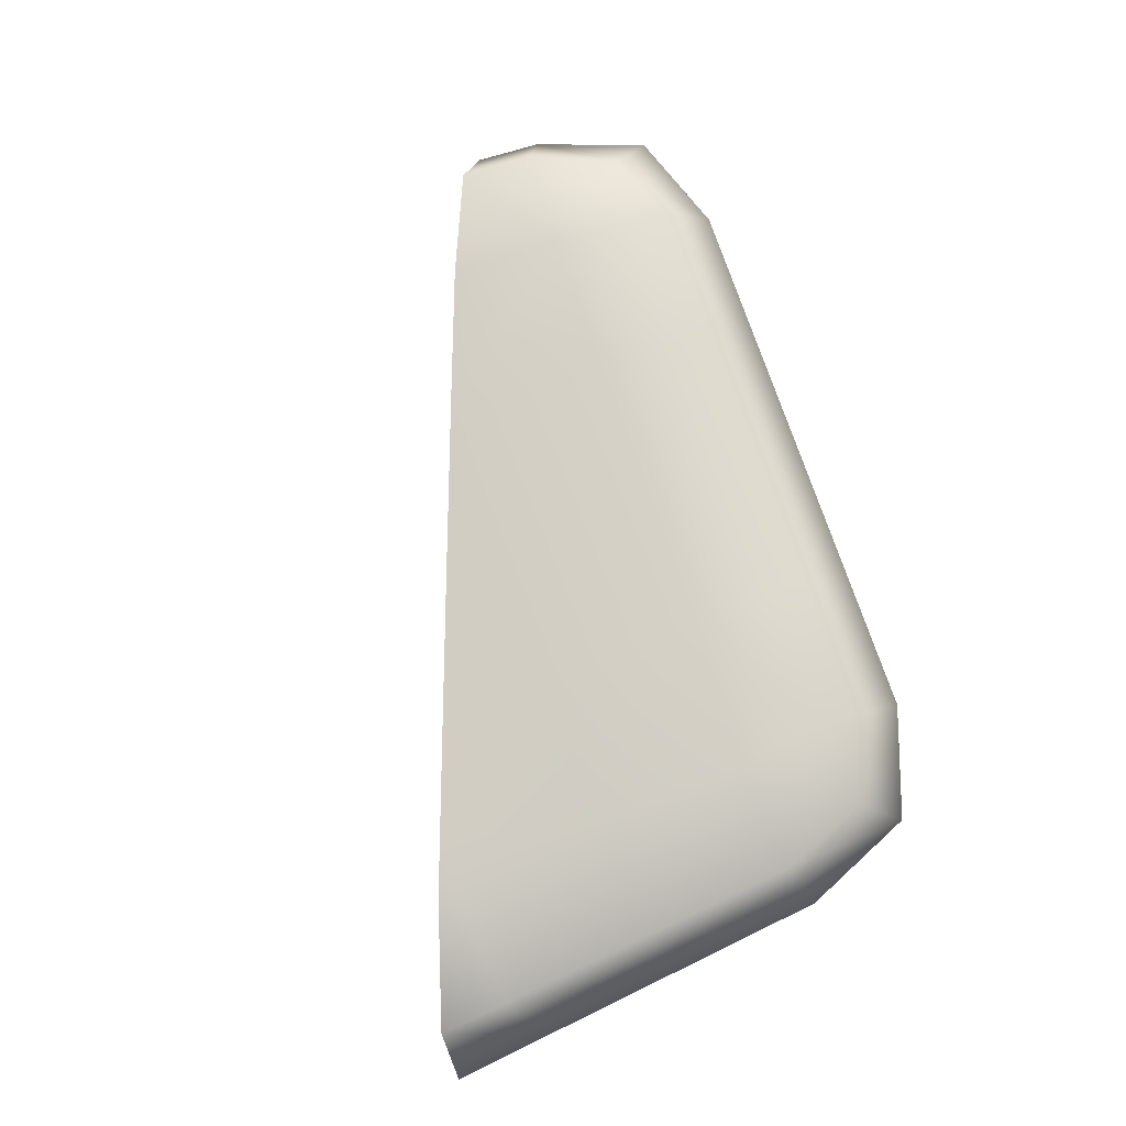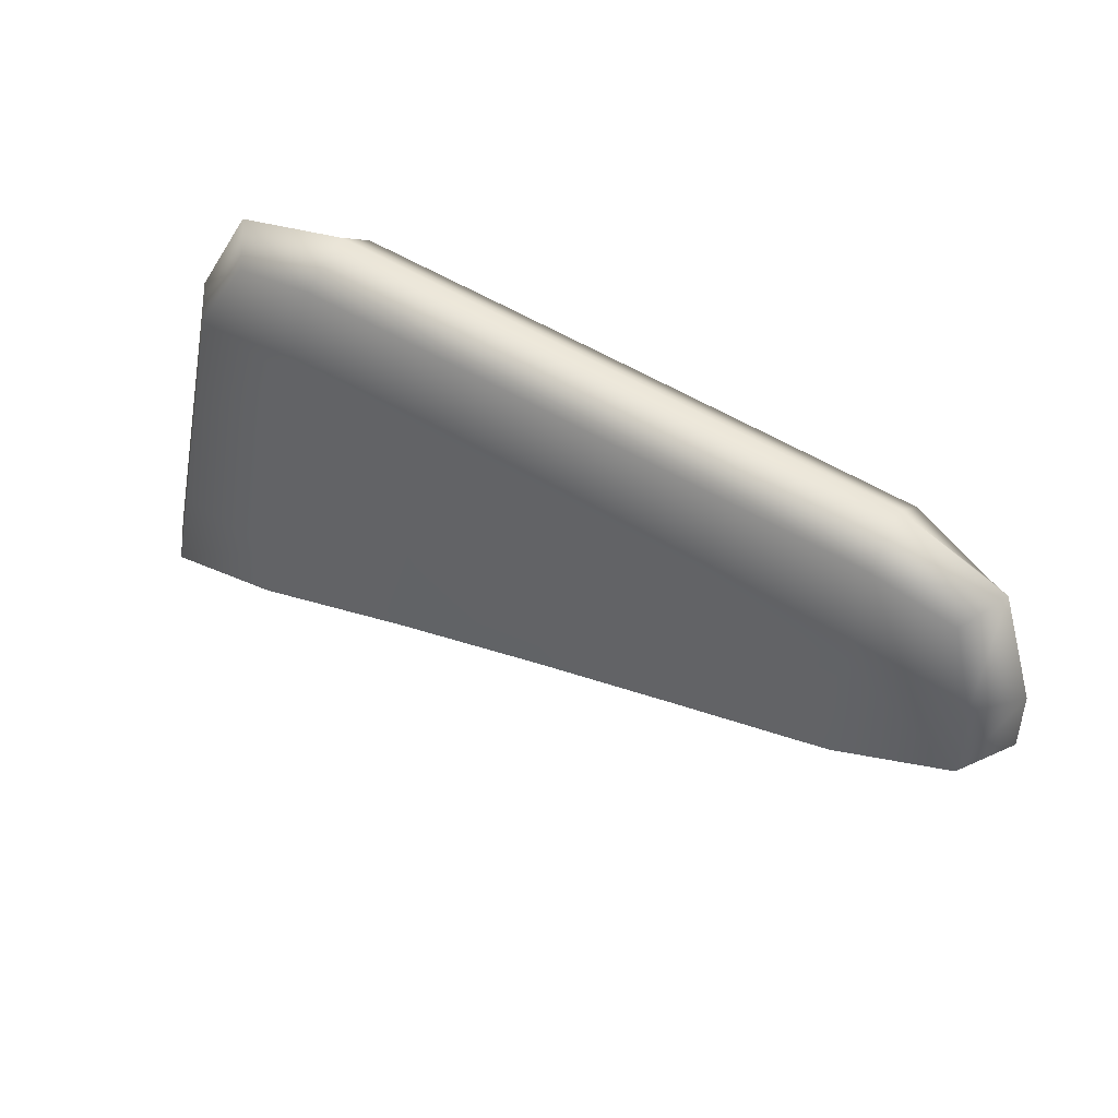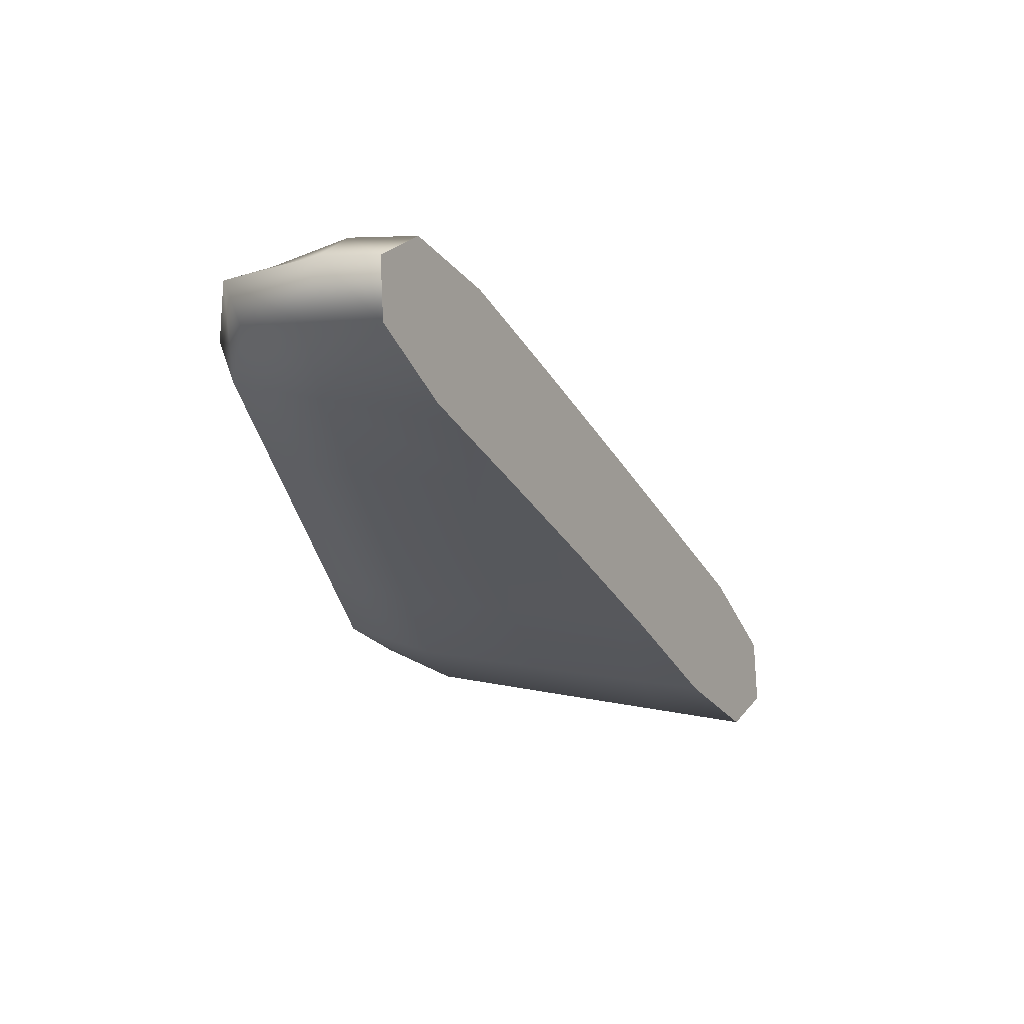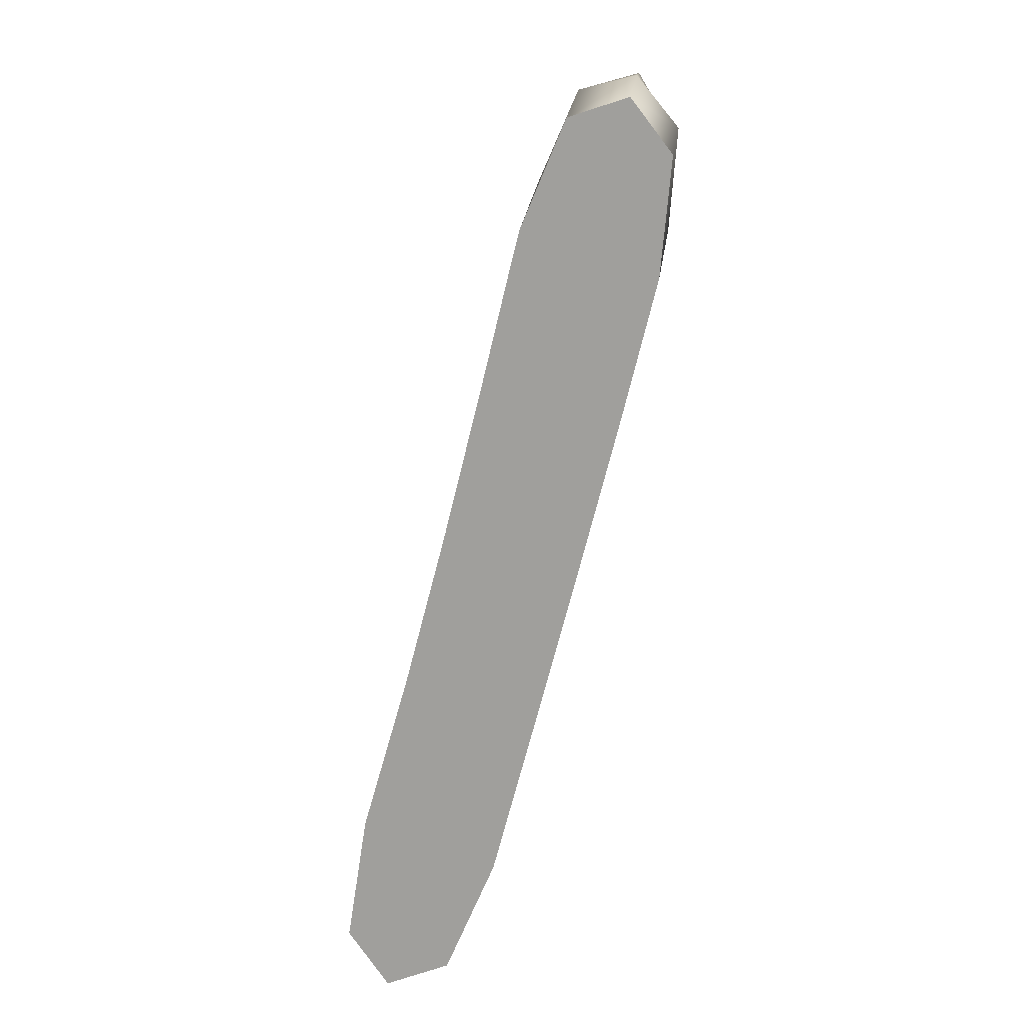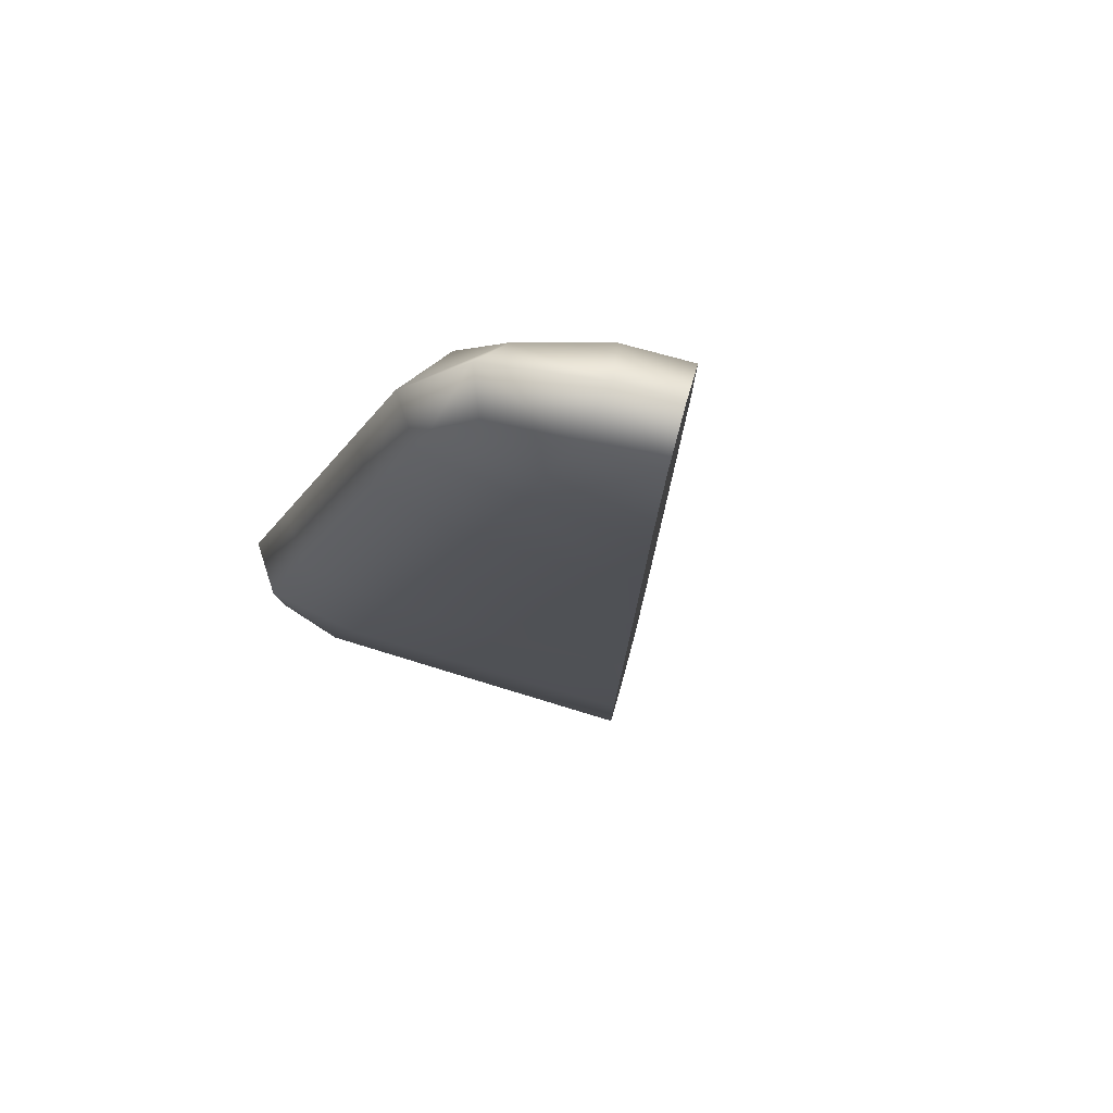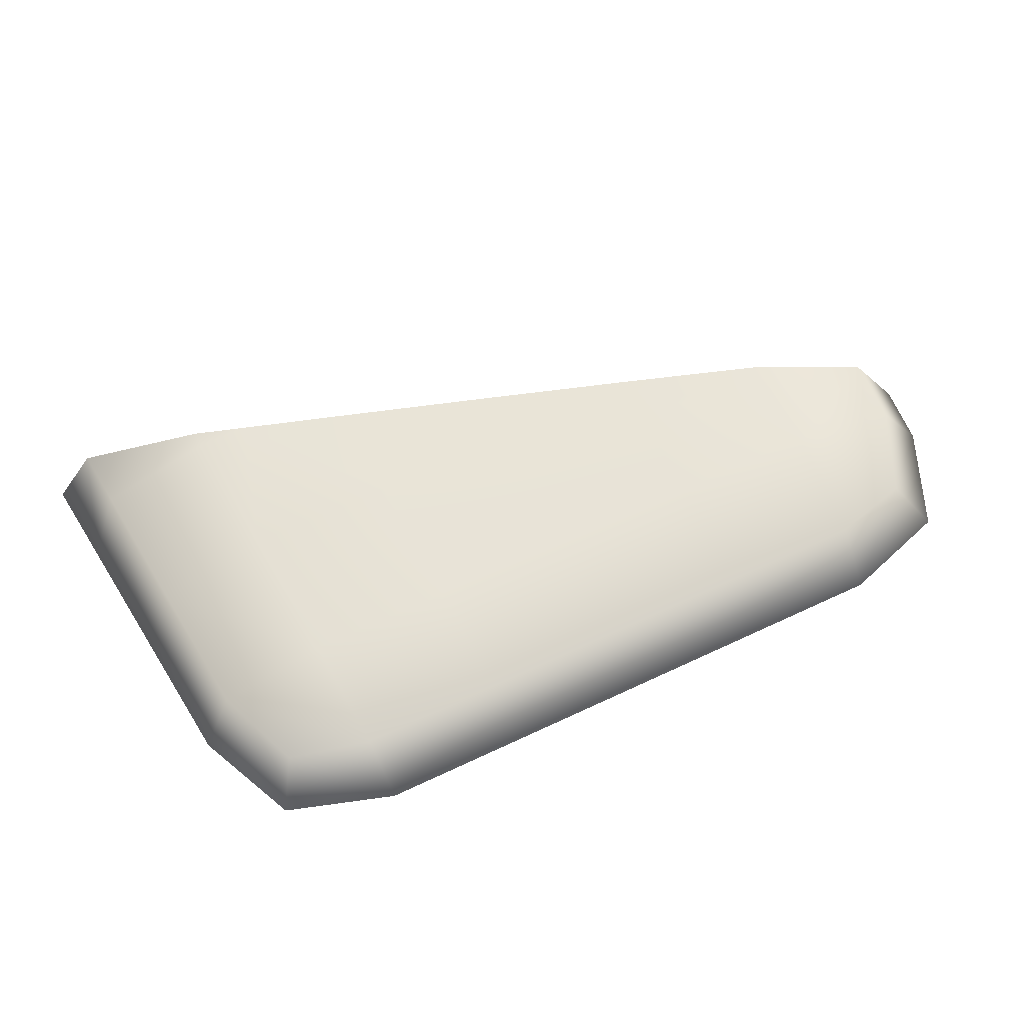
<metadata>
{"format":"obj","ext":"obj","renderer":"f3d","projection":"perspective","resolution":1024,"background":"white","views":[{"elev":74.0,"azim":71.5,"up":"+Z"},{"elev":60.0,"azim":-149.1,"up":"+Y"},{"elev":-30.5,"azim":-81.7,"up":"+Z"},{"elev":-51.3,"azim":-101.7,"up":"+Y"},{"elev":-14.7,"azim":-110.7,"up":"+Z"},{"elev":65.5,"azim":154.8,"up":"+Z"}]}
</metadata>
<code>
g ChairPieceMesh06
v 0.4062 -0.2253 -0.08848
v 0.2876 -0.1804 -0.09325
v 0.1324 -0.1275 -0.07969
v 0.4439 -0.2534 -0.04022
v 0.09791 -0.1155 -0.07746
v -0.01839 -0.0751 -0.07005
v -0.1648 -0.02358 -0.0628
v -0.27 0.01362 -0.05824
v -0.307 0.02663 -0.05636
v -0.4107 0.05821 -0.03474
v 0.4016 -0.2542 0.01465
v -0.4439 0.05538 0.01595
v 0.2835 -0.2182 0.03953
v -0.4089 0.02863 0.06294
v 0.232 -0.2003 0.04284
v 0.1306 -0.1651 0.04949
v -0.01839 -0.1133 0.05883
v -0.1635 -0.06259 0.06727
v -0.3049 -0.01282 0.07423
v -0.1859 -0.05475 0.06844
v -0.2972 0.1428 -0.03471
v -0.307 0.02663 -0.05636
v -0.27 0.01362 -0.05824
v -0.4107 0.05821 -0.03474
v -0.1632 0.01362 -0.05675
v -0.1648 -0.02358 -0.0628
v -0.01839 -0.0751 -0.07005
v -0.01839 0.01362 -0.05607
v 0.09791 -0.1155 -0.07746
v -0.4017 0.1363 -0.0198
v -0.4366 0.1168 0.02712
v -0.4439 0.05538 0.01595
v -0.4017 0.09732 0.07458
v -0.4089 0.02863 0.06294
v -0.2972 0.09082 0.09114
v -0.3049 -0.01282 0.07423
v -0.1859 -0.05475 0.06844
v -0.1632 -0.05475 0.06863
v -0.1635 -0.06259 0.06727
v -0.01839 -0.05475 0.06904
v -0.01839 -0.1133 0.05883
v -0.1578 0.09082 0.09196
v 0.1265 -0.05475 0.06863
v 0.1306 -0.1651 0.04949
v 0.232 -0.2003 0.04284
v -0.01839 0.09082 0.09223
v -0.1537 0.2044 0.09318
v -0.289 0.2044 0.09297
v -0.3674 0.1805 0.07592
v -0.3908 0.2198 0.04586
v -0.2863 0.2542 0.0521
v -0.1523 0.2542 0.0521
v -0.01839 0.2044 0.09325
v 0.121 0.09082 0.09196
v 0.2713 -0.05475 0.0674
v 0.2822 -0.2003 0.04257
v 0.2835 -0.2182 0.03953
v 0.3949 -0.1897 0.02567
v 0.4016 -0.2542 0.01465
v 0.3799 -0.0462 0.05026
v 0.2604 0.09082 0.09114
v 0.1169 0.2044 0.09318
v -0.01839 0.2542 0.0521
v 0.4325 -0.1579 -0.02285
v 0.4439 -0.2534 -0.04022
v 0.4162 -0.02057 0.002134
v 0.3949 -0.1261 -0.06975
v 0.4062 -0.2253 -0.08848
v -0.1537 0.2352 -0.0005053
v 0.3799 0.005073 -0.04491
v 0.2822 -0.1155 -0.0818
v 0.2876 -0.1804 -0.09325
v -0.289 0.2352 -0.0007103
v -0.3674 0.2057 0.00632
v -0.1578 0.1428 -0.03389
v -0.01839 0.2352 -0.000437
v -0.01839 0.1428 -0.03362
v 0.1156 0.2542 0.0521
v 0.1169 0.2352 -0.0005053
v 0.121 0.1428 -0.03389
v 0.2522 0.2044 0.09297
v 0.1265 0.01362 -0.05675
v 0.2495 0.2542 0.0521
v 0.3649 0.09732 0.07458
v 0.1319 -0.1155 -0.07776
v 0.1324 -0.1275 -0.07969
v 0.2713 0.01362 -0.05878
v 0.2604 0.1428 -0.03471
v 0.3649 0.1363 -0.0198
v 0.3998 0.1168 0.02712
v 0.2522 0.2352 -0.0007103
v 0.3306 0.2057 0.00632
v 0.354 0.2198 0.04586
v 0.3306 0.1805 0.07592
g ChairPieceMesh06_0
f 3 2 1
f 1 4 3
f 4 5 3
f 4 6 5
f 4 7 6
f 4 8 7
f 4 9 8
f 4 10 9
f 4 11 10
f 11 12 10
f 11 13 12
f 13 14 12
f 13 15 14
f 15 16 14
f 16 17 14
f 17 18 14
f 18 19 14
f 18 20 19
f 23 22 21
f 22 24 21
f 25 23 21
f 23 25 26
f 27 26 25
f 28 27 25
f 29 27 28
f 24 30 21
f 31 30 24
f 32 31 24
f 33 31 32
f 34 33 32
f 35 33 34
f 36 35 34
f 35 36 37
f 35 37 38
f 39 38 37
f 38 39 40
f 39 41 40
f 38 42 35
f 38 40 42
f 40 41 43
f 41 44 43
f 43 44 45
f 40 46 42
f 40 43 46
f 42 47 35
f 42 46 47
f 35 48 33
f 47 48 35
f 48 49 33
f 33 49 31
f 49 50 31
f 31 50 30
f 48 51 49
f 51 50 49
f 47 52 48
f 52 51 48
f 46 53 47
f 47 53 52
f 43 54 46
f 46 54 53
f 43 55 54
f 55 43 45
f 45 56 55
f 45 57 56
f 56 57 58
f 57 59 58
f 55 56 60
f 56 58 60
f 55 61 54
f 55 60 61
f 54 62 53
f 54 61 62
f 53 63 52
f 53 62 63
f 64 58 59
f 65 64 59
f 66 60 58
f 64 66 58
f 67 64 65
f 68 67 65
f 52 63 69
f 52 69 51
f 70 66 64
f 67 70 64
f 71 67 68
f 72 71 68
f 69 73 51
f 51 73 50
f 73 74 50
f 50 74 30
f 30 74 73
f 21 30 73
f 21 73 69
f 75 21 69
f 21 75 25
f 75 69 76
f 63 76 69
f 25 75 77
f 77 75 76
f 28 25 77
f 63 78 76
f 62 78 63
f 77 76 79
f 78 79 76
f 28 77 80
f 80 77 79
f 62 81 78
f 61 81 62
f 82 28 80
f 29 28 82
f 78 83 79
f 81 83 78
f 61 84 81
f 60 84 61
f 82 85 29
f 29 85 86
f 86 85 72
f 85 71 72
f 85 82 71
f 82 87 71
f 82 80 87
f 71 87 67
f 87 70 67
f 80 88 87
f 87 88 70
f 80 79 88
f 88 89 70
f 70 89 66
f 66 90 60
f 89 90 66
f 90 84 60
f 79 91 88
f 88 91 89
f 83 91 79
f 89 92 90
f 91 92 89
f 92 93 90
f 93 92 91
f 90 93 84
f 83 93 91
f 93 94 84
f 94 93 83
f 84 94 81
f 81 94 83

</code>
